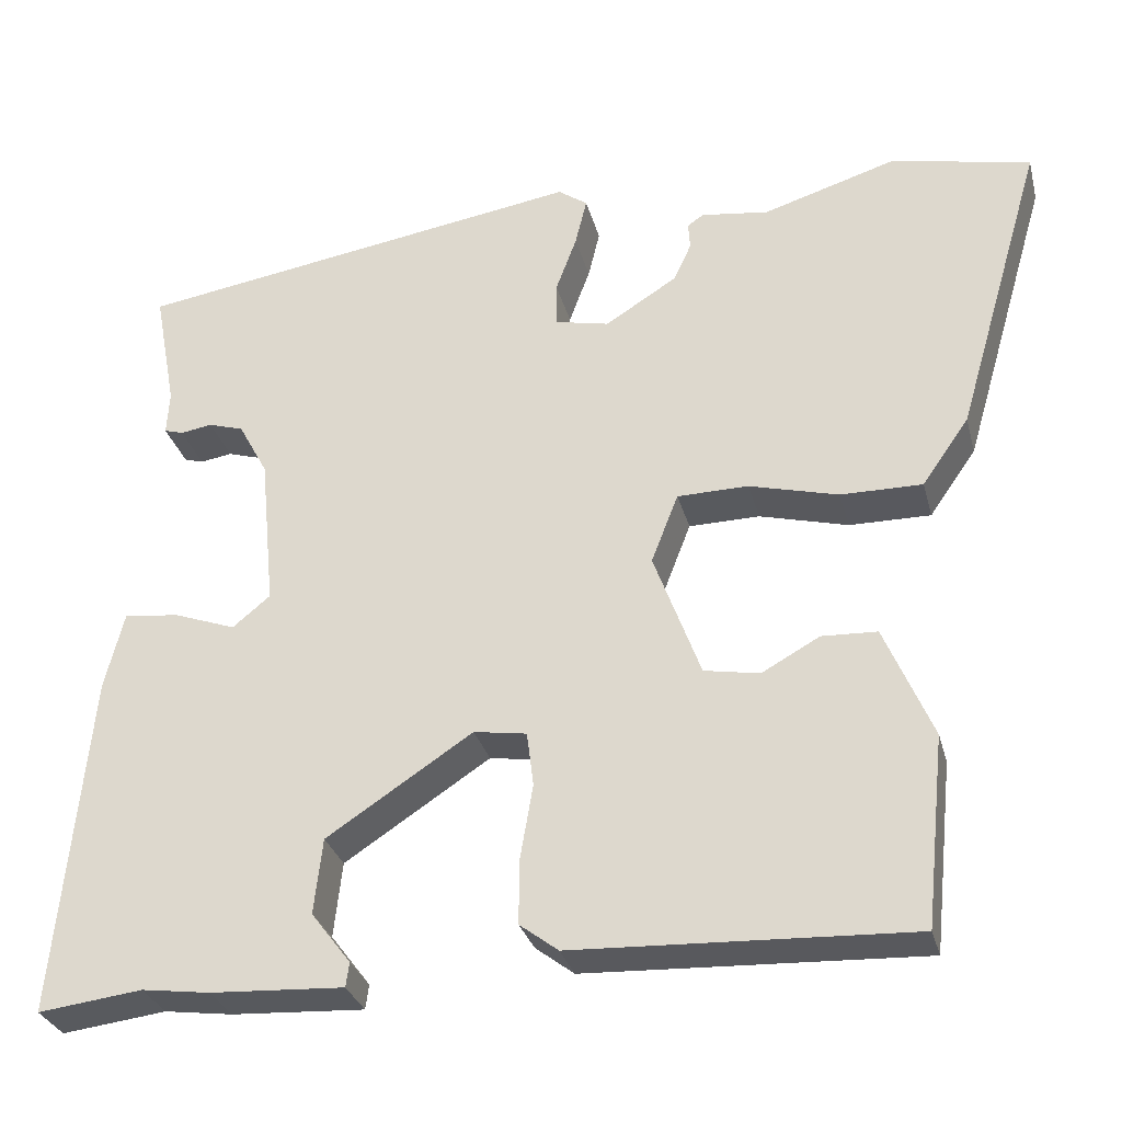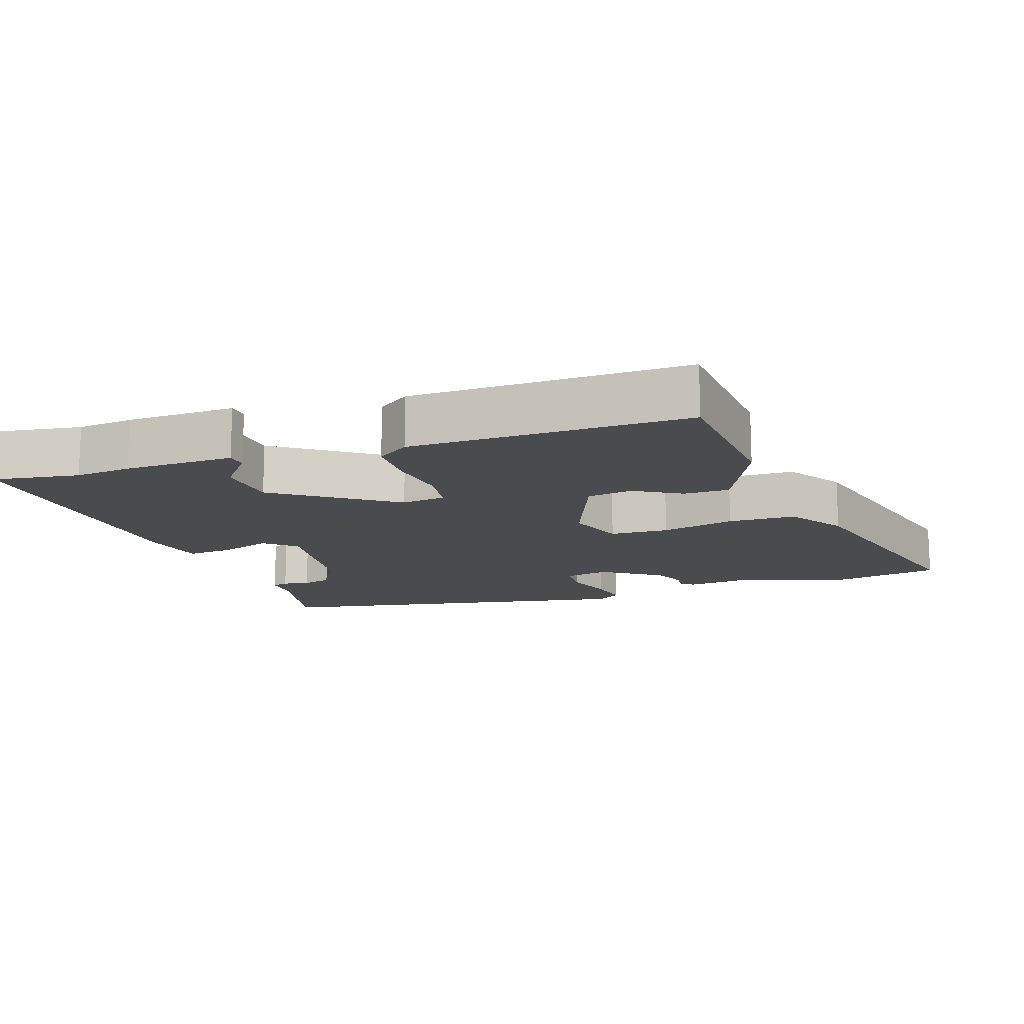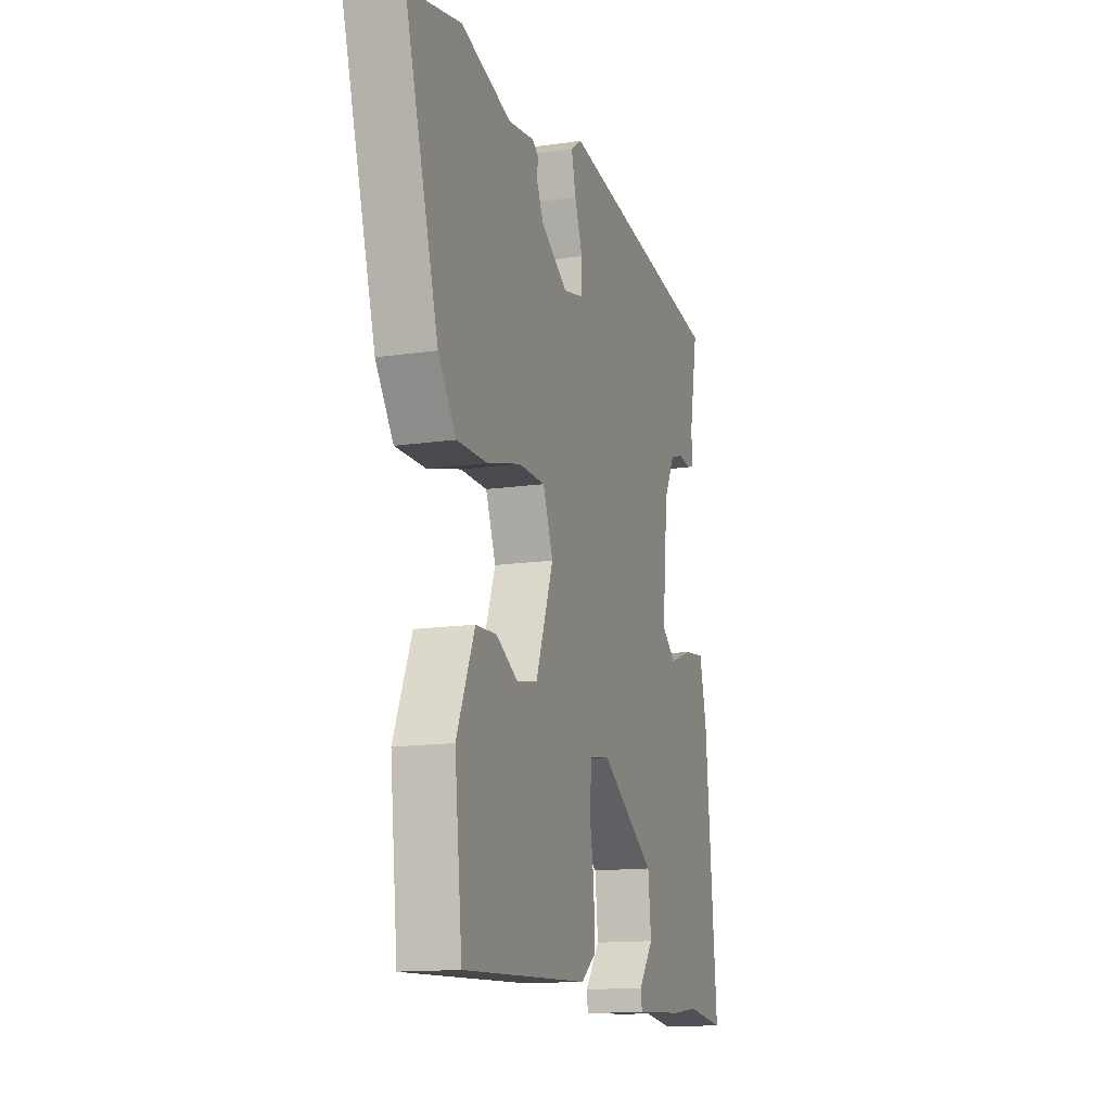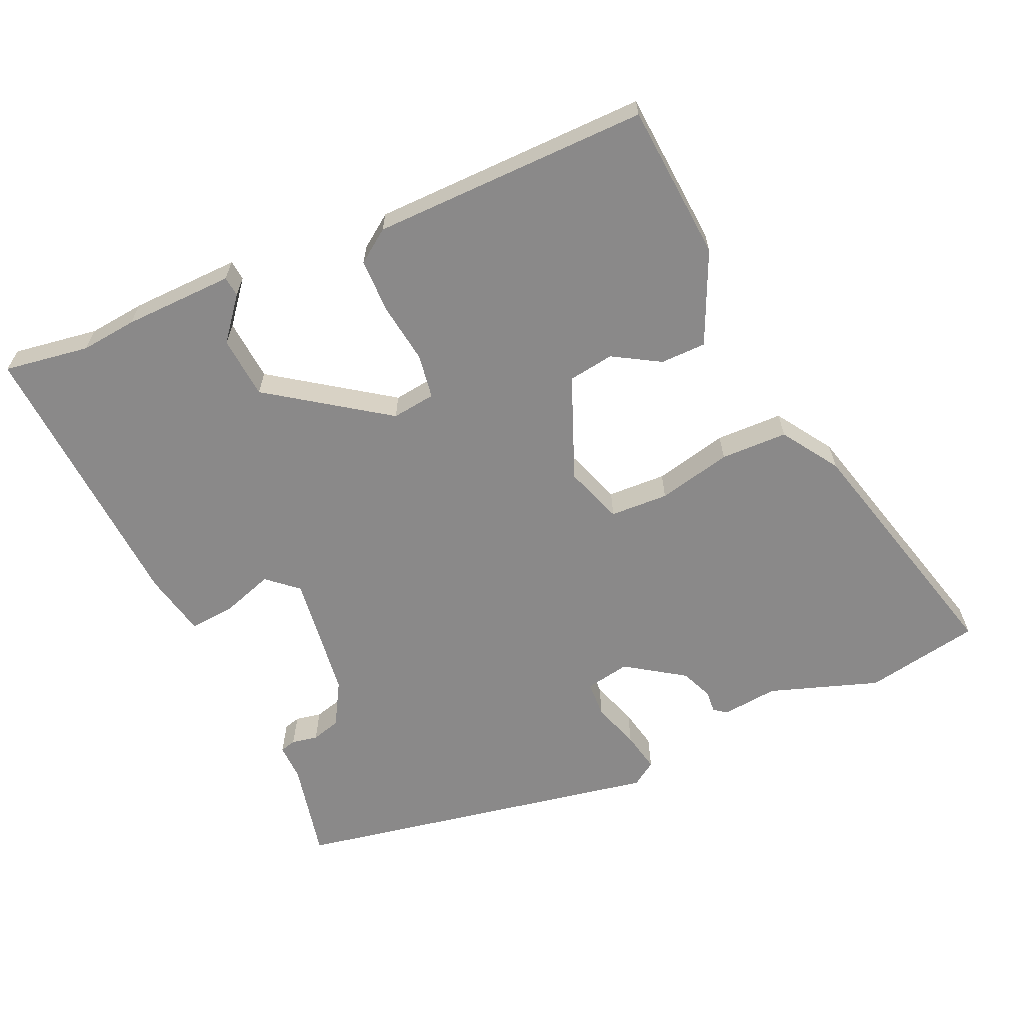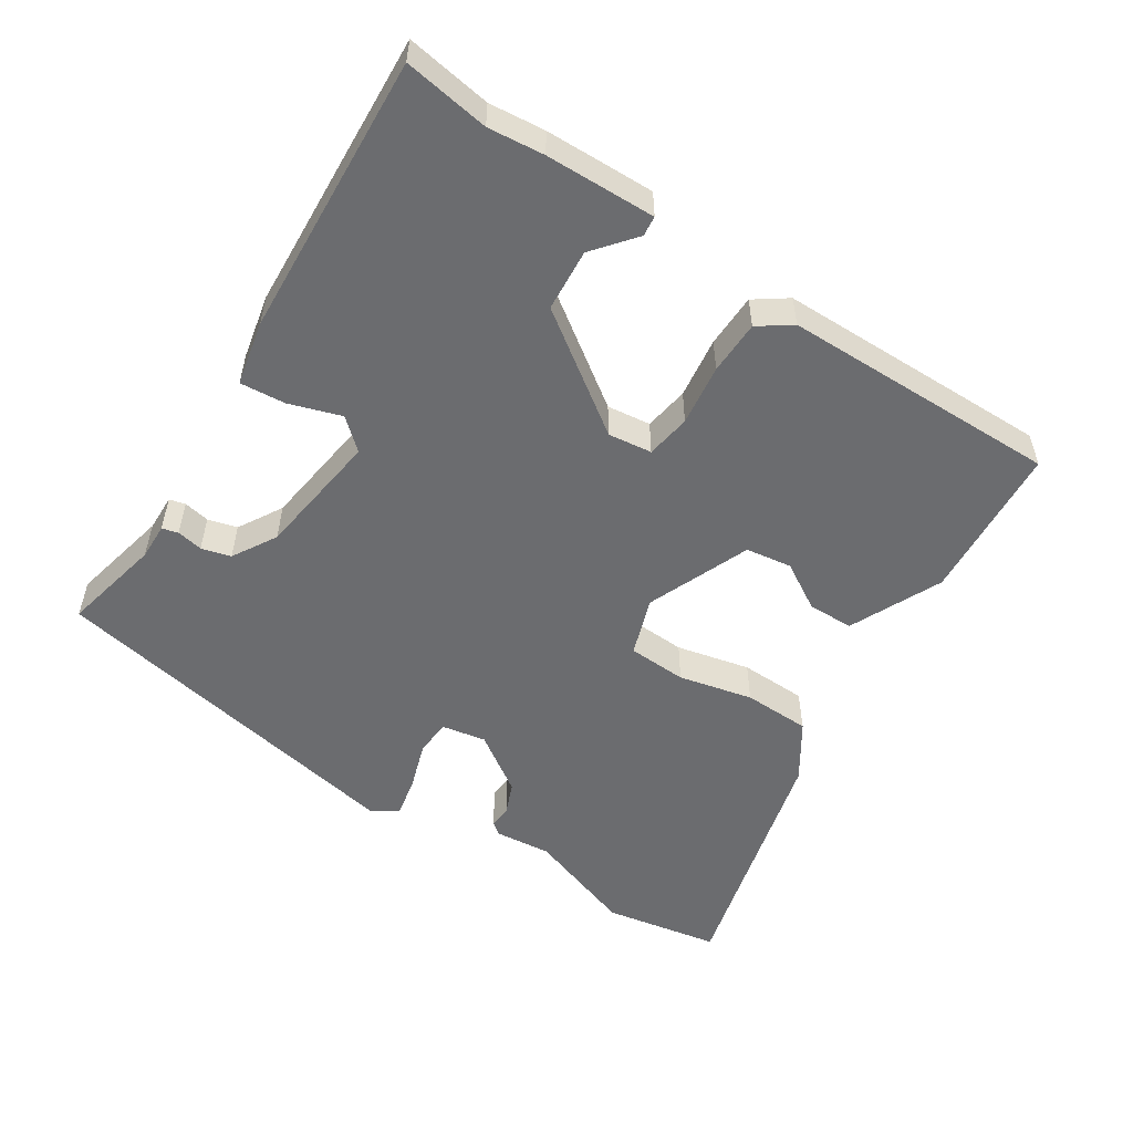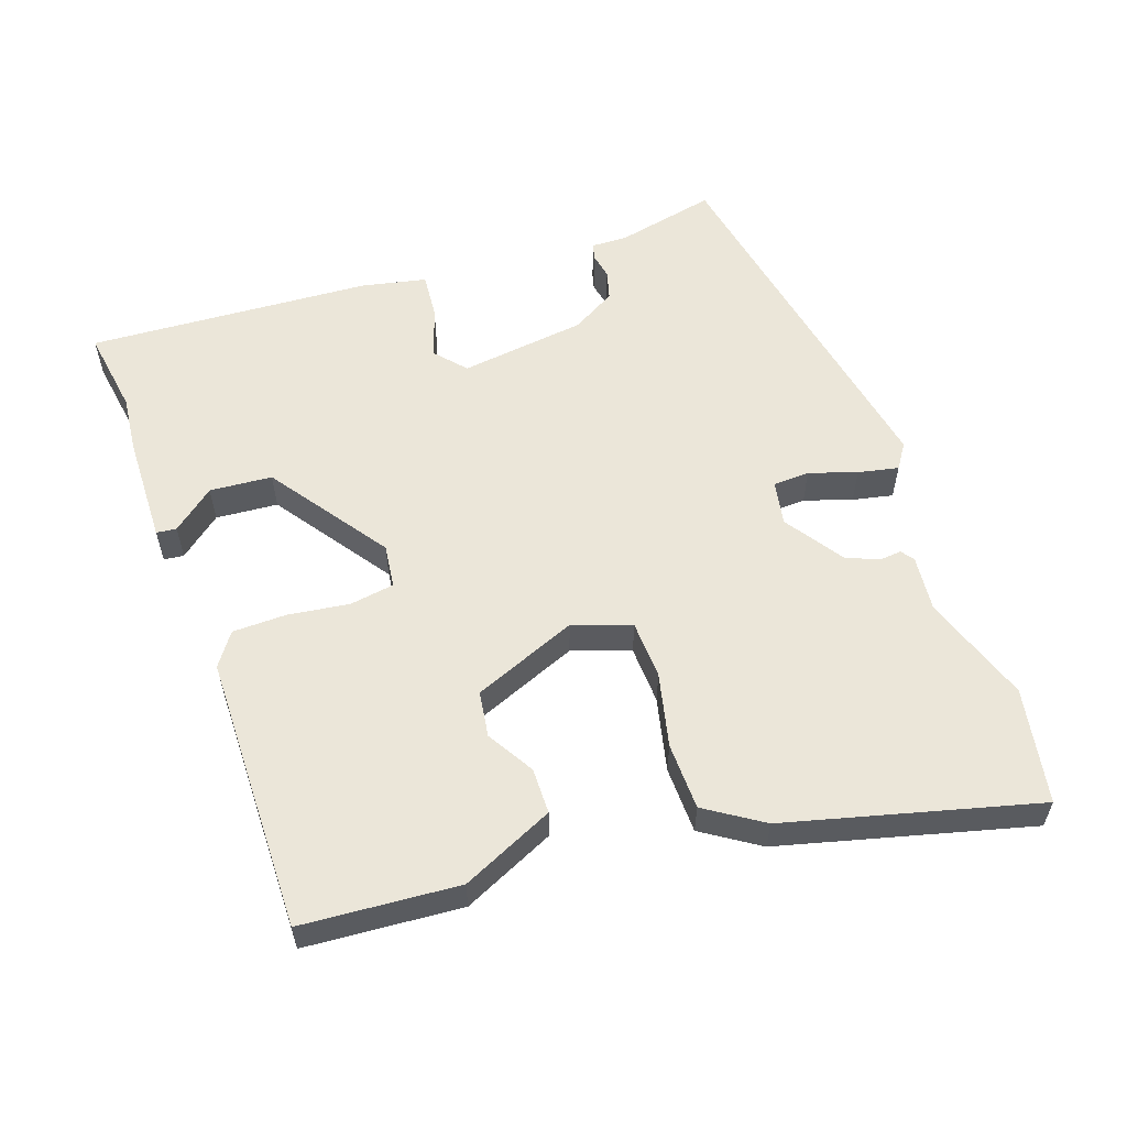
<metadata>
{"format":"obj","ext":"obj","renderer":"f3d","projection":"perspective","resolution":1024,"background":"white","views":[{"elev":-30.4,"azim":-165.7,"up":"+Z"},{"elev":-14.2,"azim":-163.0,"up":"+Y"},{"elev":-13.9,"azim":-71.8,"up":"+Z"},{"elev":-63.3,"azim":-157.7,"up":"+Y"},{"elev":-53.7,"azim":145.0,"up":"+Y"},{"elev":57.2,"azim":-111.1,"up":"+Y"}]}
</metadata>
<code>
v 0.5 0.07 0.458
v 0.473 0.07 0.313
v 0.476 0.07 0.26
v 0.453 0.07 0.253
v 0.415 0.07 0.259
v 0.373 0.07 0.246
v 0.338 0.07 0.181
v 0.32 0.07 -0.003
v 0.365 0.07 -0.04
v 0.439 0.07 -0.013
v 0.505 0.07 -0.005
v 0.528 0.07 -0.098
v 0.566 0.07 -0.508
v 0.442 0.07 -0.493
v 0.361 0.07 -0.504
v 0.202 0.07 -0.513
v 0.198 0.07 -0.484
v 0.245 0.07 -0.422
v 0.235 0.07 -0.332
v 0.061 0.07 -0.218
v -0.002 0.07 -0.228
v -0.01 0.07 -0.293
v 0.005 0.07 -0.381
v 0.006 0.07 -0.459
v -0.04 0.07 -0.494
v -0.441 0.07 -0.512
v -0.465 0.07 -0.286
v -0.408 0.07 -0.151
v -0.342 0.07 -0.148
v -0.273 0.07 -0.186
v -0.207 0.07 -0.174
v -0.151 0.07 -0.022
v -0.183 0.07 0.061
v -0.268 0.07 0.062
v -0.374 0.07 0.034
v -0.471 0.07 0.033
v -0.527 0.07 0.113
v -0.632 0.07 0.471
v -0.466 0.07 0.507
v -0.306 0.07 0.458
v -0.225 0.07 0.469
v -0.206 0.07 0.456
v -0.208 0.07 0.424
v -0.187 0.07 0.378
v -0.101 0.07 0.324
v -0.037 0.07 0.338
v -0.036 0.07 0.391
v -0.061 0.07 0.459
v -0.075 0.07 0.517
v -0.04 0.07 0.542
v 0.5 0 0.458
v 0.473 0 0.313
v 0.476 0 0.26
v 0.453 0 0.253
v 0.415 0 0.259
v 0.373 0 0.246
v 0.338 0 0.181
v 0.32 0 -0.003
v 0.365 0 -0.04
v 0.439 0 -0.013
v 0.505 0 -0.005
v 0.528 0 -0.098
v 0.566 0 -0.508
v 0.442 0 -0.493
v 0.361 0 -0.504
v 0.202 0 -0.513
v 0.198 0 -0.484
v 0.245 0 -0.422
v 0.235 0 -0.332
v 0.061 0 -0.218
v -0.002 0 -0.228
v -0.01 0 -0.293
v 0.005 0 -0.381
v 0.006 0 -0.459
v -0.04 0 -0.494
v -0.441 0 -0.512
v -0.465 0 -0.286
v -0.408 0 -0.151
v -0.342 0 -0.148
v -0.273 0 -0.186
v -0.207 0 -0.174
v -0.151 0 -0.022
v -0.183 0 0.061
v -0.268 0 0.062
v -0.374 0 0.034
v -0.471 0 0.033
v -0.527 0 0.113
v -0.632 0 0.471
v -0.466 0 0.507
v -0.306 0 0.458
v -0.225 0 0.469
v -0.206 0 0.456
v -0.208 0 0.424
v -0.187 0 0.378
v -0.101 0 0.324
v -0.037 0 0.338
v -0.036 0 0.391
v -0.061 0 0.459
v -0.075 0 0.517
v -0.04 0 0.542
f 47 48 49 50
f 47 50 1 2
f 46 47 2 3
f 45 46 3
f 40 41 42 43
f 40 43 44
f 39 40 44
f 38 39 44 45
f 34 35 36 37
f 33 34 37 38
f 27 28 29 30
f 27 30 31
f 26 27 31
f 25 26 31
f 22 23 24 25
f 21 22 25 31
f 20 21 31 32
f 15 16 17 18
f 14 15 18 19
f 13 14 19
f 9 10 11 12
f 9 12 13 19
f 3 4 5
f 45 3 5
f 45 5 6
f 33 38 45
f 33 45 6 7
f 32 33 7 8
f 19 20 32
f 8 9 19 32
f 100 99 98 97
f 52 51 100 97
f 53 52 97 96
f 53 96 95
f 93 92 91 90
f 94 93 90
f 94 90 89
f 95 94 89 88
f 87 86 85 84
f 88 87 84 83
f 80 79 78 77
f 81 80 77
f 81 77 76
f 81 76 75
f 75 74 73 72
f 81 75 72 71
f 82 81 71 70
f 68 67 66 65
f 69 68 65 64
f 69 64 63
f 62 61 60 59
f 69 63 62 59
f 55 54 53
f 55 53 95
f 56 55 95
f 95 88 83
f 57 56 95 83
f 58 57 83 82
f 82 70 69
f 82 69 59 58
f 1 51 52 2
f 2 52 53 3
f 3 53 54 4
f 4 54 55 5
f 5 55 56 6
f 6 56 57 7
f 7 57 58 8
f 8 58 59 9
f 9 59 60 10
f 10 60 61 11
f 11 61 62 12
f 12 62 63 13
f 13 63 64 14
f 14 64 65 15
f 15 65 66 16
f 16 66 67 17
f 17 67 68 18
f 18 68 69 19
f 19 69 70 20
f 20 70 71 21
f 21 71 72 22
f 22 72 73 23
f 23 73 74 24
f 24 74 75 25
f 25 75 76 26
f 26 76 77 27
f 27 77 78 28
f 28 78 79 29
f 29 79 80 30
f 30 80 81 31
f 31 81 82 32
f 32 82 83 33
f 33 83 84 34
f 34 84 85 35
f 35 85 86 36
f 36 86 87 37
f 37 87 88 38
f 38 88 89 39
f 39 89 90 40
f 40 90 91 41
f 41 91 92 42
f 42 92 93 43
f 43 93 94 44
f 44 94 95 45
f 45 95 96 46
f 46 96 97 47
f 47 97 98 48
f 48 98 99 49
f 49 99 100 50
f 50 100 51 1

</code>
